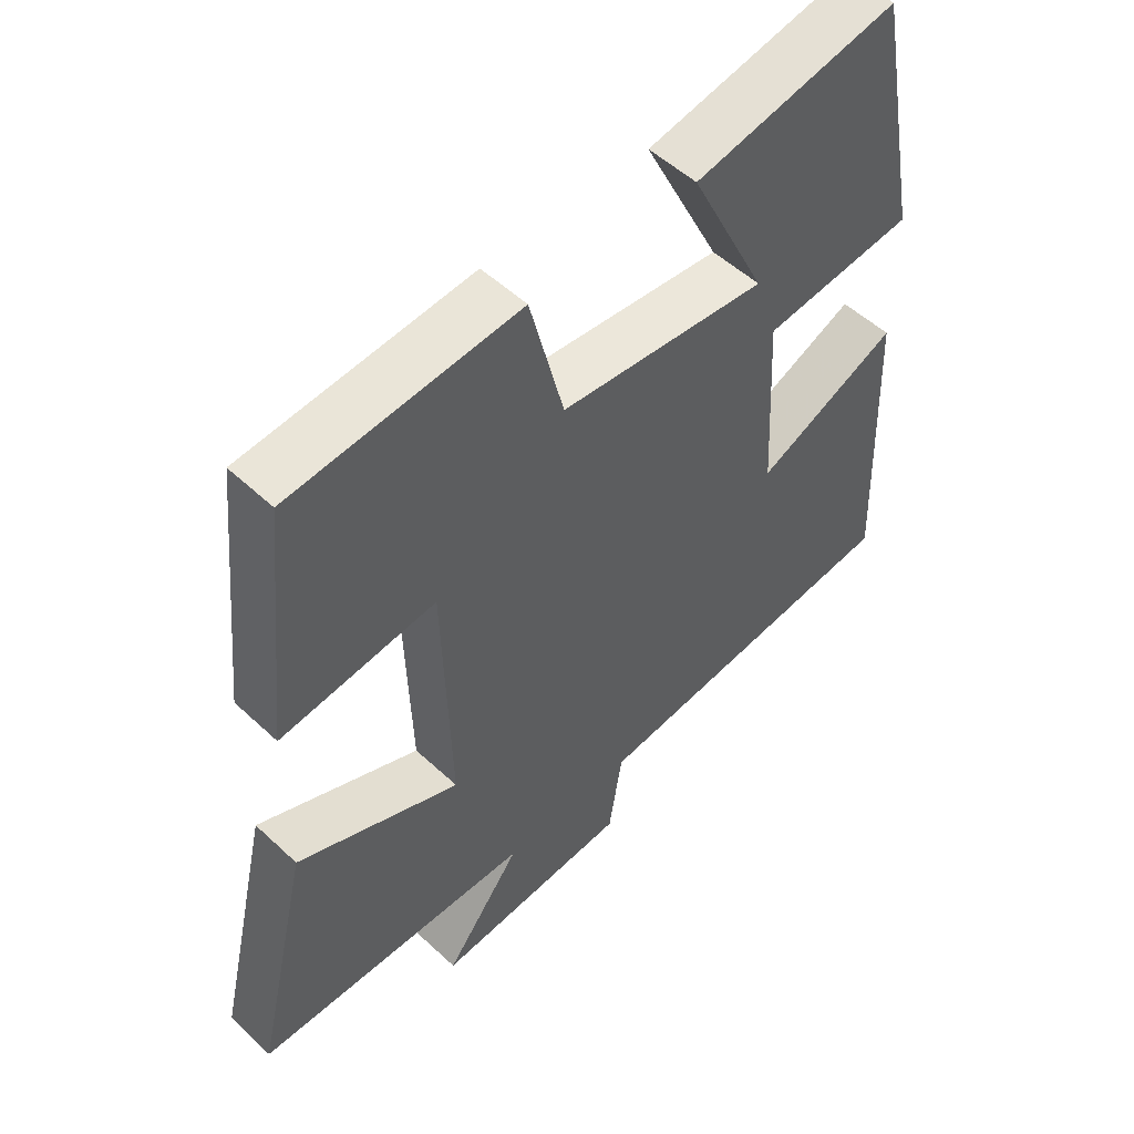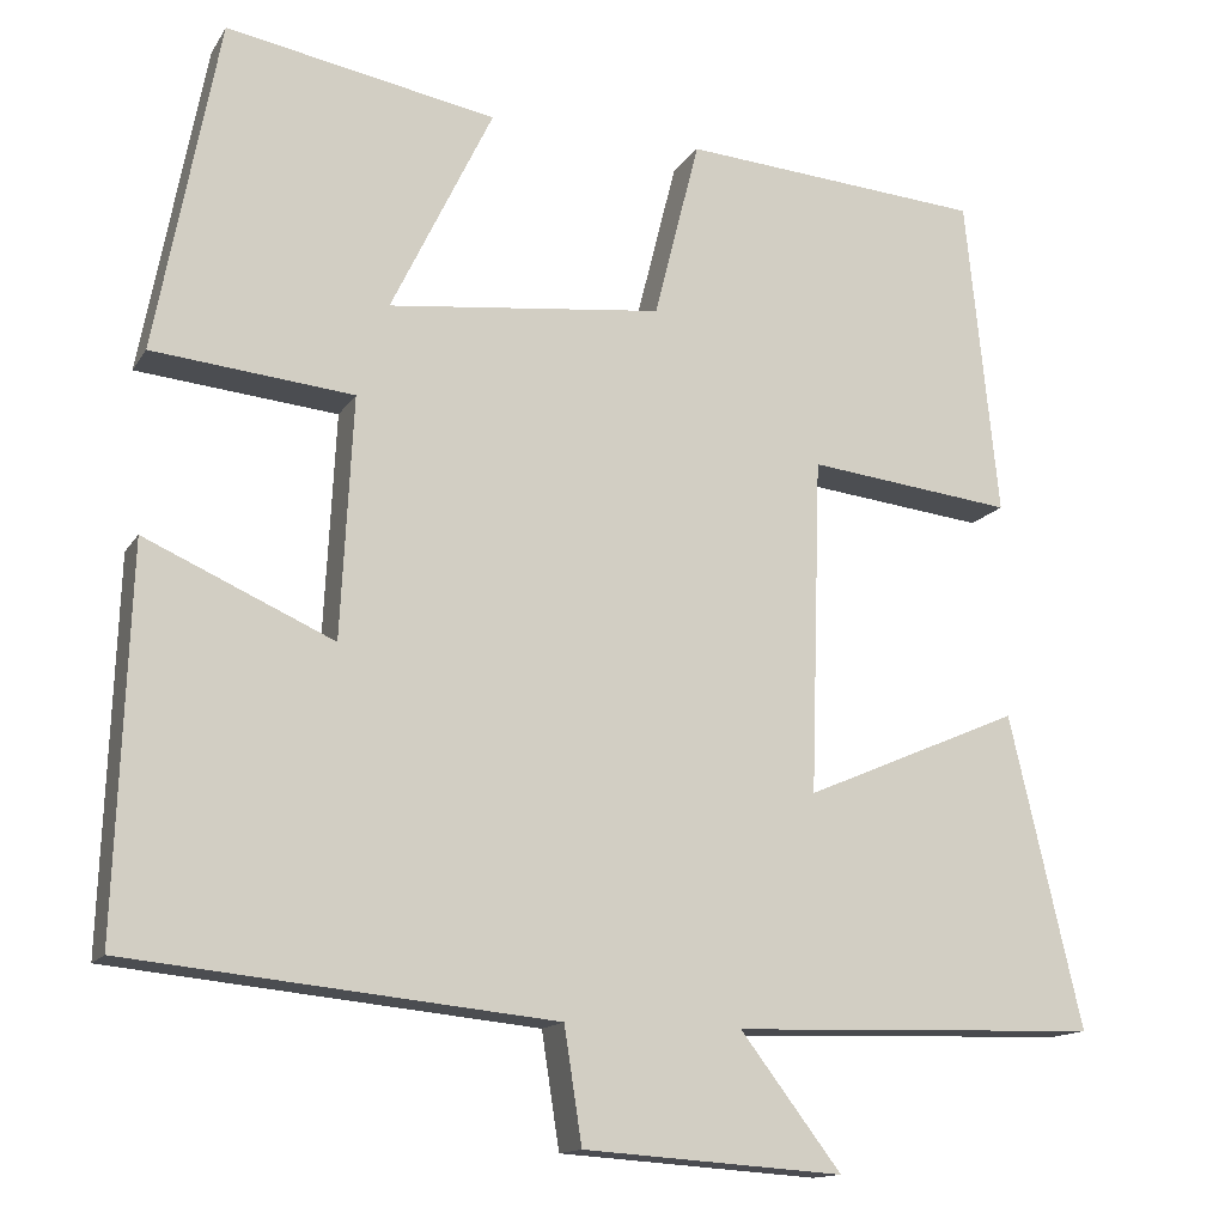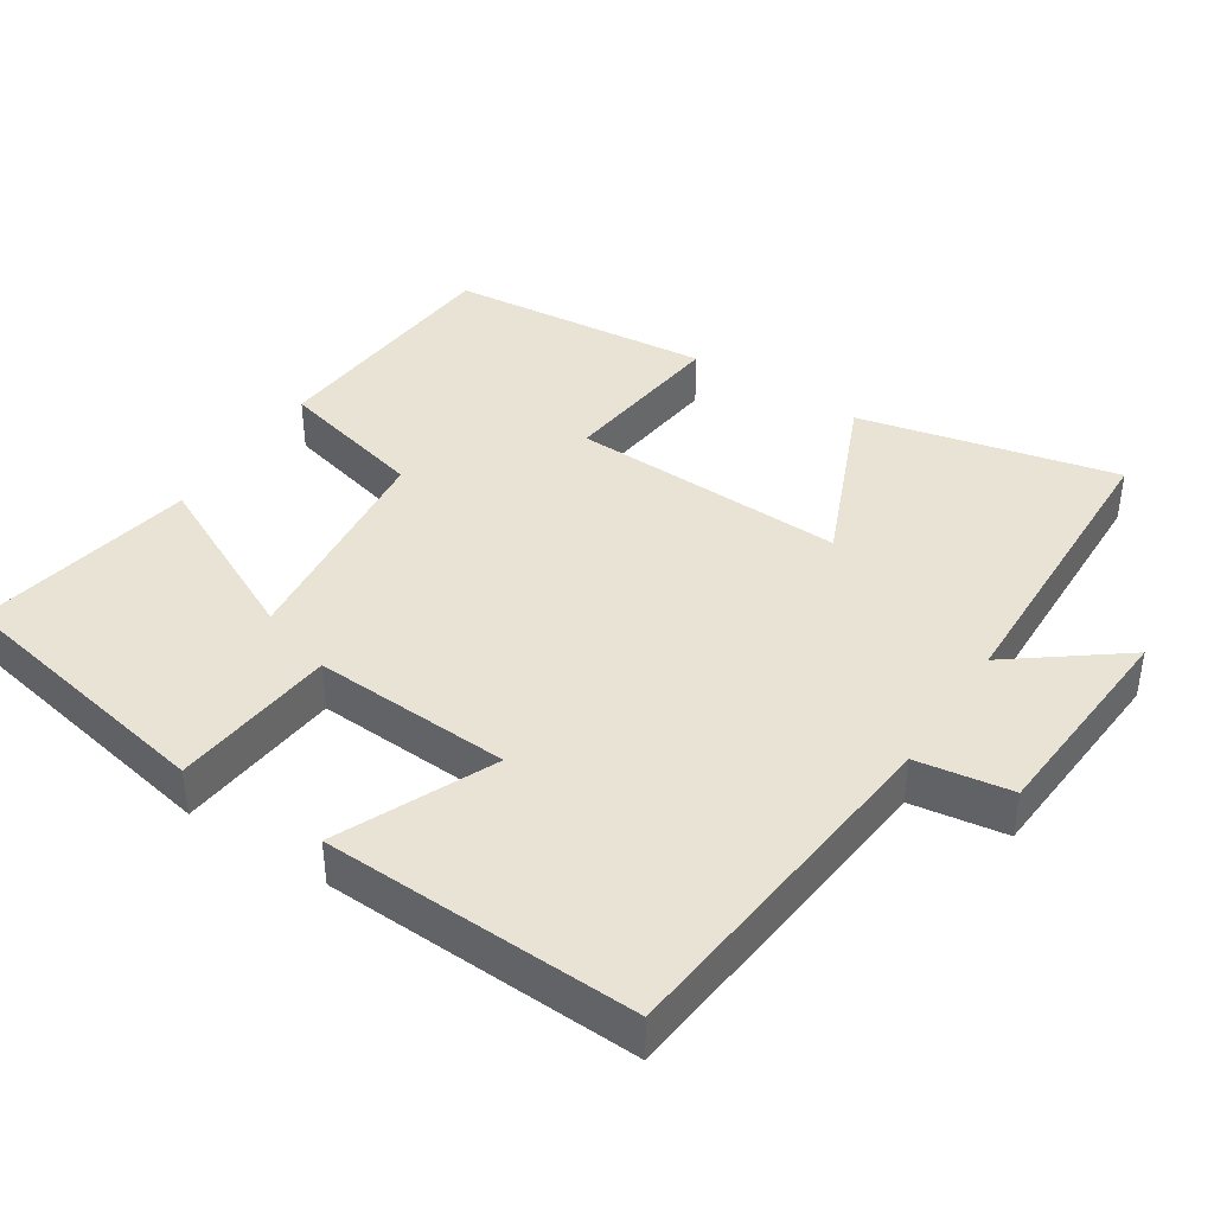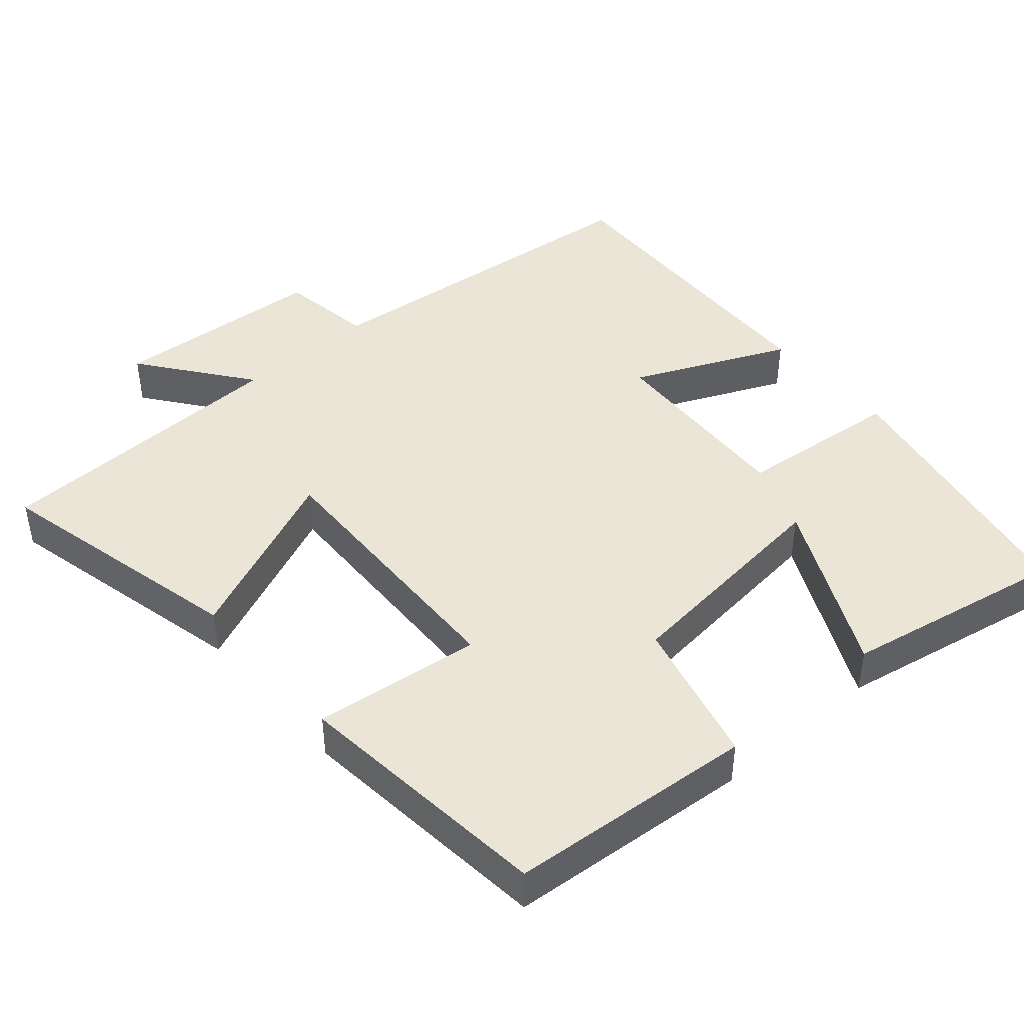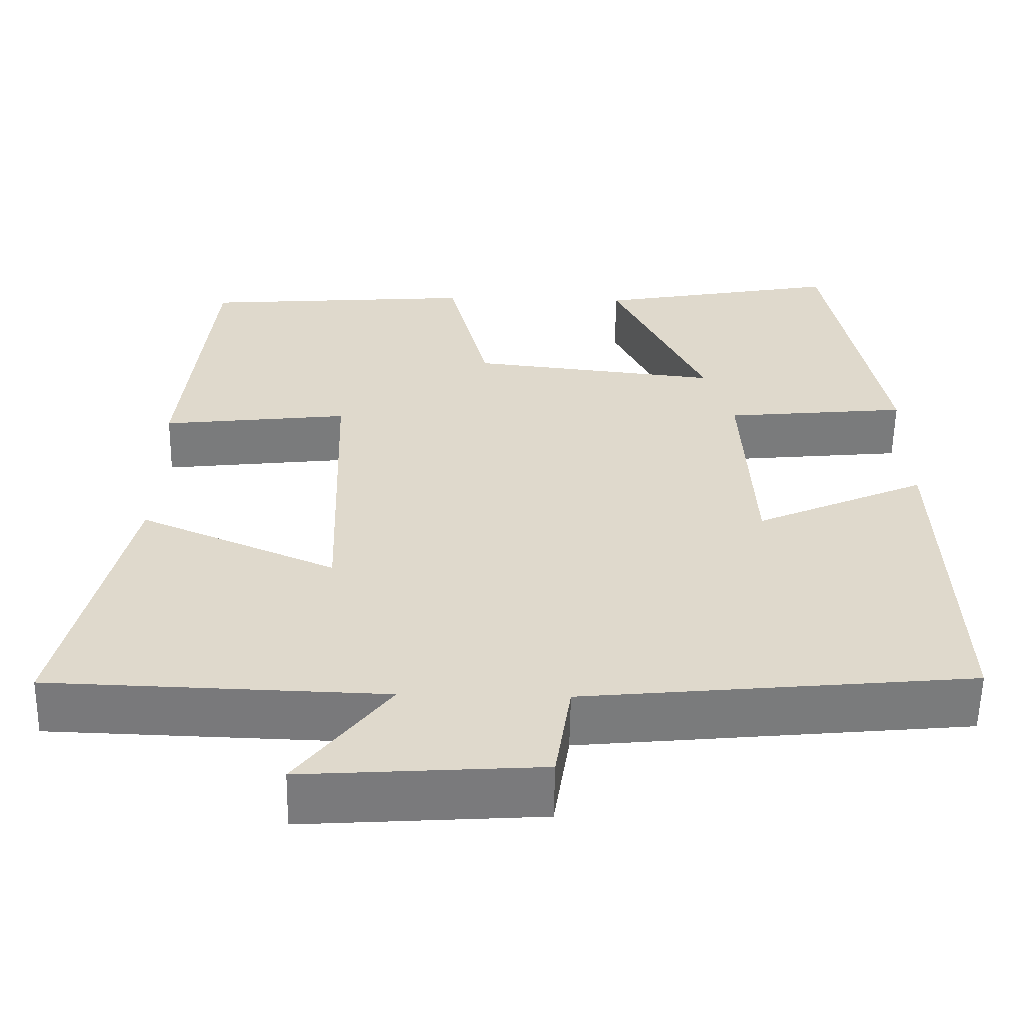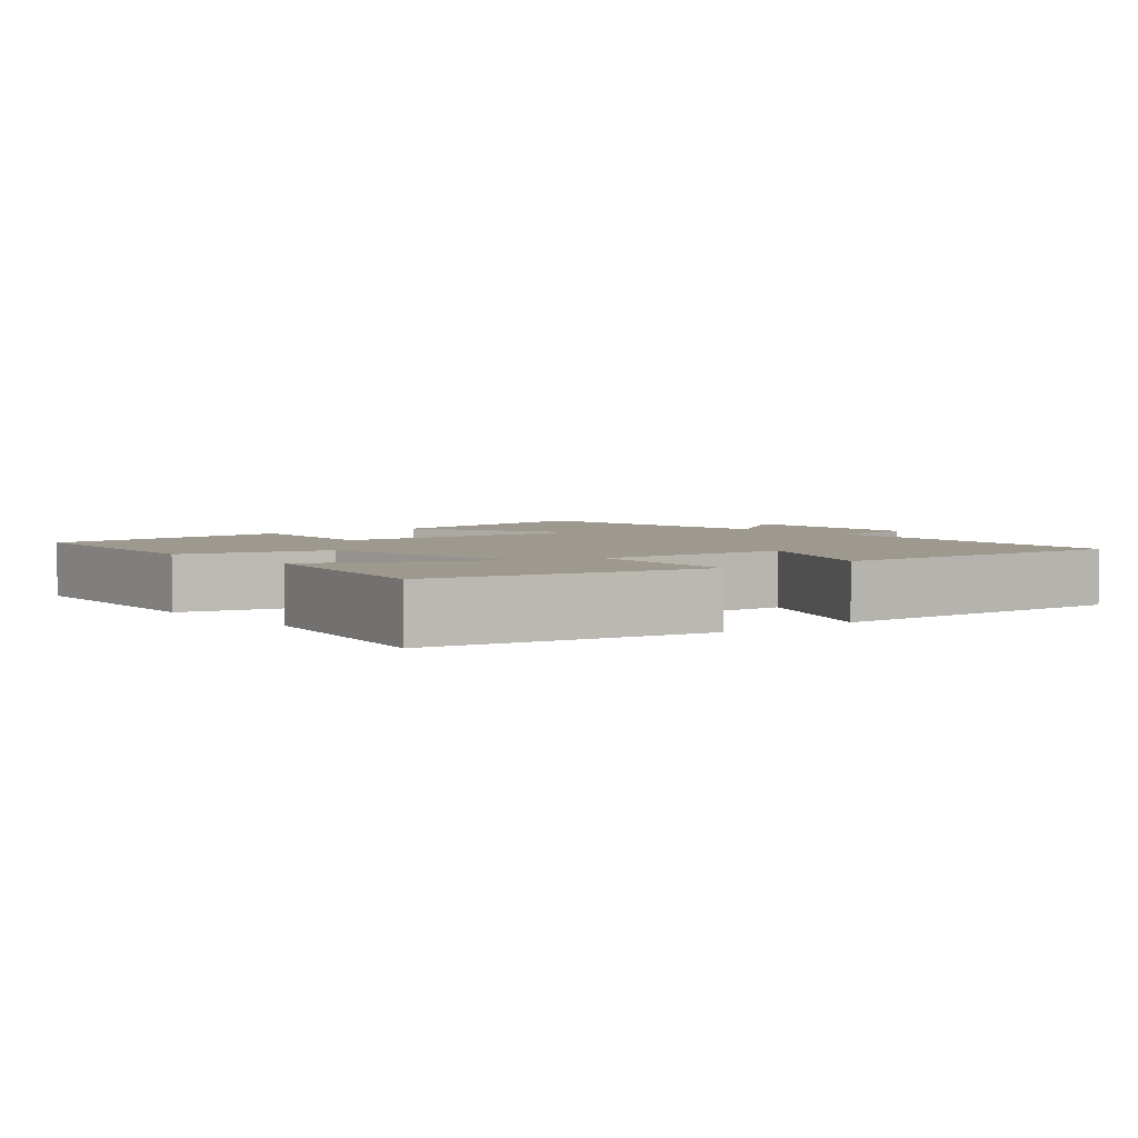
<metadata>
{"format":"obj","ext":"obj","renderer":"f3d","projection":"perspective","resolution":1024,"background":"white","views":[{"elev":52.4,"azim":-44.9,"up":"+Z"},{"elev":-14.1,"azim":159.2,"up":"+Z"},{"elev":41.0,"azim":123.1,"up":"+Y"},{"elev":44.2,"azim":-40.9,"up":"+Y"},{"elev":-58.0,"azim":-1.0,"up":"+Z"},{"elev":3.5,"azim":50.1,"up":"+Y"}]}
</metadata>
<code>
v 0.428 0.07 0.557
v 0.5 0.07 0.18
v 0.273 0.07 0.157
v 0.287 0.07 -0.115
v 0.5 0.07 -0.02
v 0.516 0.07 -0.452
v 0.034 0.07 -0.5
v 0.014 0.07 -0.63
v -0.28 0.07 -0.65
v -0.166 0.07 -0.5
v -0.582 0.07 -0.487
v -0.5 0.07 -0.134
v -0.256 0.07 -0.239
v -0.268 0.07 0.139
v -0.5 0.07 0.112
v -0.463 0.07 0.473
v -0.123 0.07 0.5
v -0.072 0.07 0.297
v 0.238 0.07 0.263
v 0.123 0.07 0.5
v 0.428 0 0.557
v 0.5 0 0.18
v 0.273 0 0.157
v 0.287 0 -0.115
v 0.5 0 -0.02
v 0.516 0 -0.452
v 0.034 0 -0.5
v 0.014 0 -0.63
v -0.28 0 -0.65
v -0.166 0 -0.5
v -0.582 0 -0.487
v -0.5 0 -0.134
v -0.256 0 -0.239
v -0.268 0 0.139
v -0.5 0 0.112
v -0.463 0 0.473
v -0.123 0 0.5
v -0.072 0 0.297
v 0.238 0 0.263
v 0.123 0 0.5
f 19 20 1 2
f 18 19 2 3
f 16 17 18
f 15 16 18
f 14 15 18
f 18 3 4
f 14 18 4
f 13 14 4
f 10 11 12 13
f 10 13 4
f 7 8 9 10
f 6 7 10
f 5 6 10
f 4 5 10
f 22 21 40 39
f 23 22 39 38
f 38 37 36
f 38 36 35
f 38 35 34
f 24 23 38
f 24 38 34
f 24 34 33
f 33 32 31 30
f 24 33 30
f 30 29 28 27
f 30 27 26
f 30 26 25
f 30 25 24
f 1 21 22 2
f 2 22 23 3
f 3 23 24 4
f 4 24 25 5
f 5 25 26 6
f 6 26 27 7
f 7 27 28 8
f 8 28 29 9
f 9 29 30 10
f 10 30 31 11
f 11 31 32 12
f 12 32 33 13
f 13 33 34 14
f 14 34 35 15
f 15 35 36 16
f 16 36 37 17
f 17 37 38 18
f 18 38 39 19
f 19 39 40 20
f 20 40 21 1

</code>
